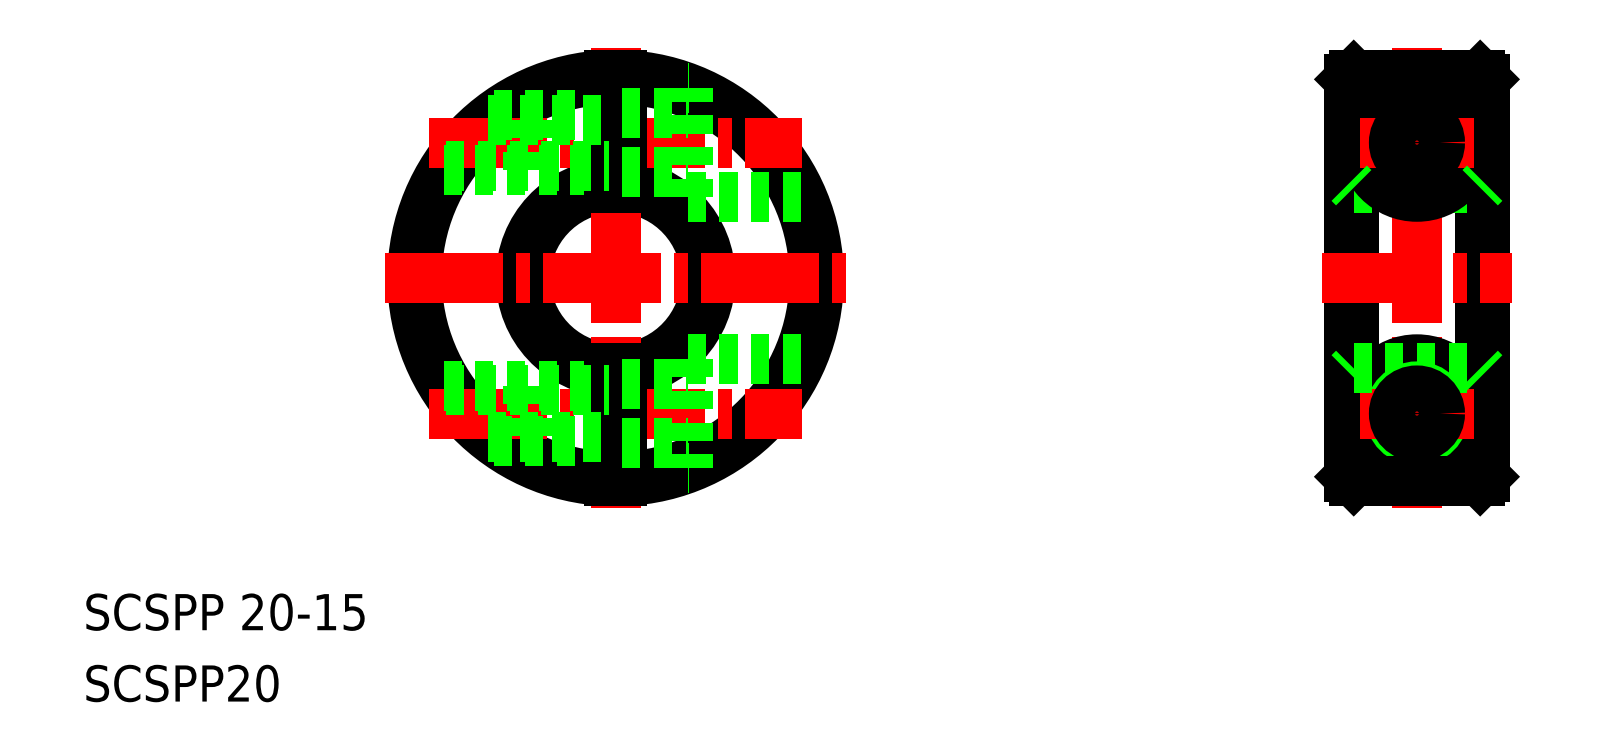
<metadata>
{"format":"dxf","ext":"dxf","renderer":"ezdxf+matplotlib","layout":"modelspace","background":"white","min_lineweight":24,"dpi":150}
</metadata>
<code>
0
SECTION
2
ENTITIES
0
ARC
8
0
10
100.8
20
220.1
30
0
40
22.5
50
91.91
51
268.1
0
ARC
8
0
10
100.8
20
220.1
30
0
40
22
50
91.95
51
268
0
ARC
8
0
10
100.8
20
220.1
30
0
40
22
50
272
51
88.05
0
ARC
8
0
10
100.8
20
220.1
30
0
40
22.5
50
271.9
51
88.09
0
ARC
8
0
10
100.8
20
220.1
30
0
40
10.5
50
274.1
51
85.9
0
ARC
8
0
10
100.8
20
220.1
30
0
40
10
50
274.3
51
85.7
0
ARC
8
0
10
100.8
20
220.1
30
0
40
10.5
50
94.1
51
265.9
0
ARC
8
0
10
100.8
20
220.1
30
0
40
10
50
94.3
51
265.7
0
LINE
8
CENTER
10
100.8
20
245.6
30
0
11
100.8
21
194.6
31
0
0
TEXT
8
0
10
41.86
20
173.2
30
0
40
4
1
SCSPP20
0
TEXT
8
0
10
41.86
20
181.1
30
0
40
4
1
SCSPP 20-15
0
LINE
8
0
10
108.8
20
211.1
30
0
11
121.4
21
211.1
31
0
0
LINE
8
CENTER
10
75.29
20
220.1
30
0
11
126.3
21
220.1
31
0
0
LINE
8
CENTER
10
80.17
20
205.1
30
0
11
121.4
21
205.1
31
0
0
LINE
8
0
10
87.29
20
202.1
30
0
11
100
21
202.1
31
0
0
LINE
8
0
10
81.76
20
208.1
30
0
11
100
21
208.1
31
0
0
LINE
8
0
10
100
20
210.2
30
0
11
100
21
197.6
31
0
0
LINE
8
0
10
101.5
20
210.2
30
0
11
101.5
21
197.6
31
0
0
LINE
8
0
10
108.8
20
211.1
30
0
11
108.8
21
199.1
31
0
0
LINE
8
0
10
101.5
20
201.8
30
0
11
108.8
21
201.8
31
0
0
LINE
8
0
10
101.5
20
208.4
30
0
11
108.8
21
208.4
31
0
0
LINE
8
0
10
100
20
203.9
30
0
11
100
21
203.9
31
0
0
LINE
8
0
10
100
20
207
30
0
11
100
21
207
31
0
0
LINE
8
0
10
108.8
20
229.1
30
0
11
121.4
21
229.1
31
0
0
LINE
8
CENTER
10
80.17
20
235.1
30
0
11
121.4
21
235.1
31
0
0
LINE
8
0
10
81.76
20
232.1
30
0
11
100
21
232.1
31
0
0
LINE
8
0
10
87.29
20
238.1
30
0
11
100
21
238.1
31
0
0
LINE
8
0
10
100
20
230.1
30
0
11
100
21
242.6
31
0
0
LINE
8
0
10
101.5
20
230.1
30
0
11
101.5
21
242.6
31
0
0
LINE
8
0
10
108.8
20
229.1
30
0
11
108.8
21
241.1
31
0
0
LINE
8
0
10
101.5
20
231.8
30
0
11
108.8
21
231.8
31
0
0
LINE
8
0
10
101.5
20
238.4
30
0
11
108.8
21
238.4
31
0
0
LINE
8
0
10
182.5
20
242.6
30
0
11
182.5
21
197.6
31
0
0
LINE
8
0
10
182
20
242.1
30
0
11
182
21
198.1
31
0
0
LINE
8
0
10
197
20
242.1
30
0
11
197
21
198.1
31
0
0
LINE
8
0
10
196.5
20
242.6
30
0
11
196.5
21
197.6
31
0
0
LINE
8
CENTER
10
189.5
20
245.6
30
0
11
189.5
21
194.6
31
0
0
LINE
8
CENTER
10
179
20
220.1
30
0
11
200
21
220.1
31
0
0
CIRCLE
8
0
10
189.5
20
205.1
30
0
40
6
0
CIRCLE
8
0
10
189.5
20
205.1
30
0
40
3.3
0
CIRCLE
8
0
10
189.5
20
205.1
30
0
40
3
0
LINE
8
0
10
182.5
20
197.6
30
0
11
196.5
21
197.6
31
0
0
LINE
8
CENTER
10
183.2
20
205.1
30
0
11
195.8
21
205.1
31
0
0
LINE
8
0
10
182.5
20
197.6
30
0
11
182
21
198.1
31
0
0
LINE
8
0
10
197
20
198.1
30
0
11
196.5
21
197.6
31
0
0
LINE
8
0
10
182.5
20
210.1
30
0
11
196.5
21
210.1
31
0
0
LINE
8
0
10
182.5
20
210.1
30
0
11
182
21
209.6
31
0
0
LINE
8
0
10
196.5
20
210.1
30
0
11
197
21
209.6
31
0
0
LINE
8
0
10
182.5
20
242.6
30
0
11
182
21
242.1
31
0
0
LINE
8
0
10
197
20
242.1
30
0
11
196.5
21
242.6
31
0
0
LINE
8
0
10
182.5
20
230.1
30
0
11
196.5
21
230.1
31
0
0
CIRCLE
8
0
10
189.5
20
235.1
30
0
40
3
0
CIRCLE
8
0
10
189.5
20
235.1
30
0
40
3.3
0
CIRCLE
8
0
10
189.5
20
235.1
30
0
40
6
0
LINE
8
CENTER
10
183.2
20
235.1
30
0
11
195.8
21
235.1
31
0
0
LINE
8
0
10
182.5
20
230.1
30
0
11
182
21
230.6
31
0
0
LINE
8
0
10
196.5
20
230.1
30
0
11
197
21
230.6
31
0
0
LINE
8
0
10
182.5
20
242.6
30
0
11
196.5
21
242.6
31
0
0
LINE
8
0
10
108.8
20
241.1
30
0
11
108.9
21
241.1
31
0
0
LINE
8
0
10
108.8
20
199.1
30
0
11
108.9
21
199.1
31
0
0
LINE
8
0
10
86.71
20
237.7
30
0
11
100
21
237.7
31
0
0
LINE
8
0
10
82.05
20
232.6
30
0
11
100
21
232.6
31
0
0
LINE
8
0
10
82.05
20
207.7
30
0
11
100
21
207.7
31
0
0
LINE
8
0
10
86.71
20
202.6
30
0
11
100
21
202.6
31
0
0
CIRCLE
8
0
10
189.5
20
235.1
30
0
40
2.55
0
CIRCLE
8
0
10
189.5
20
205.1
30
0
40
2.55
0
LINE
8
0
10
91.04
20
208.1
30
0
11
91.04
21
202.1
31
0
0
LINE
8
0
10
91.04
20
232.1
30
0
11
91.04
21
238.1
31
0
0
ENDSEC
0
EOF

</code>
